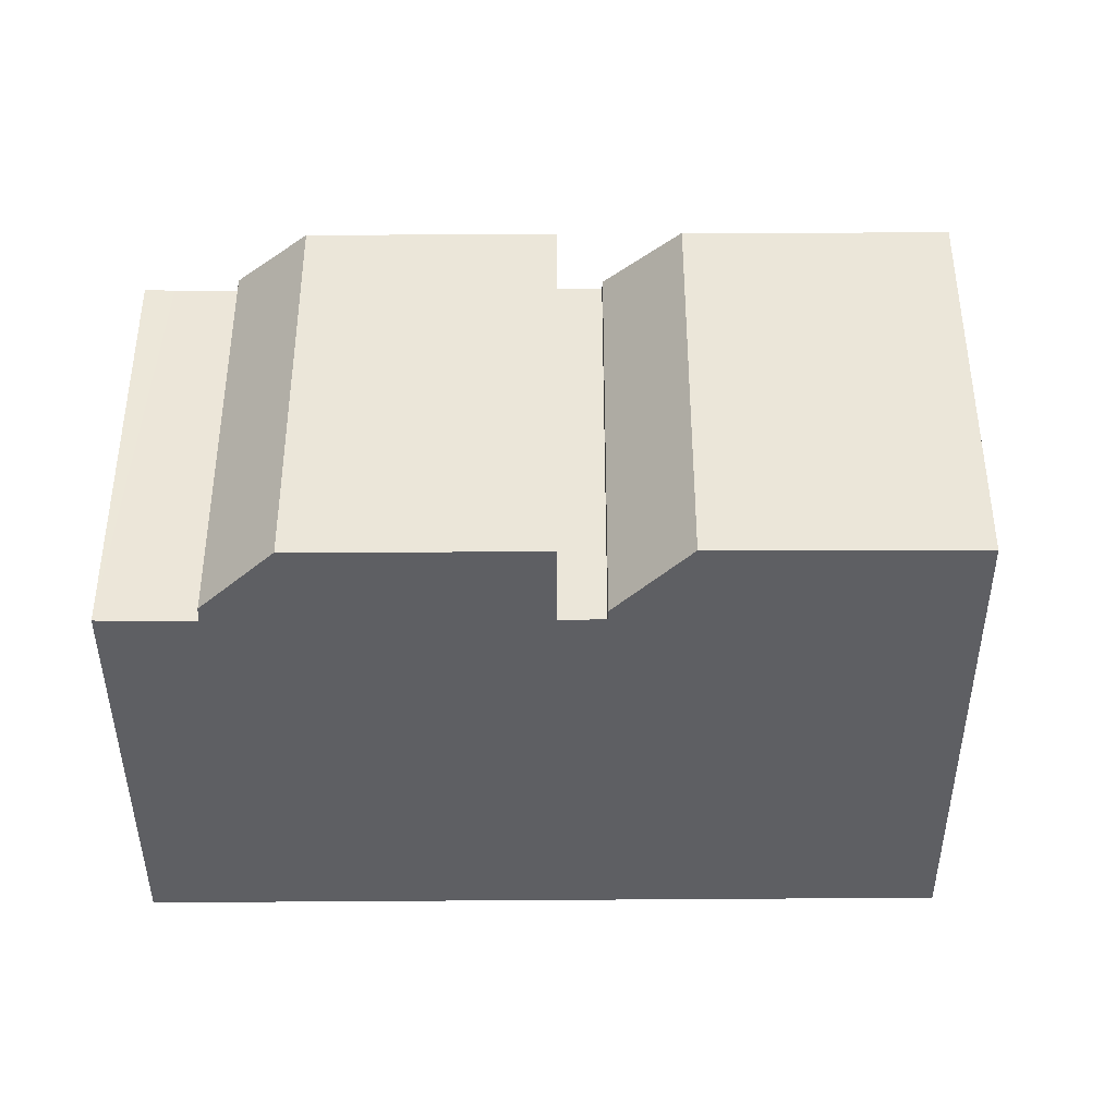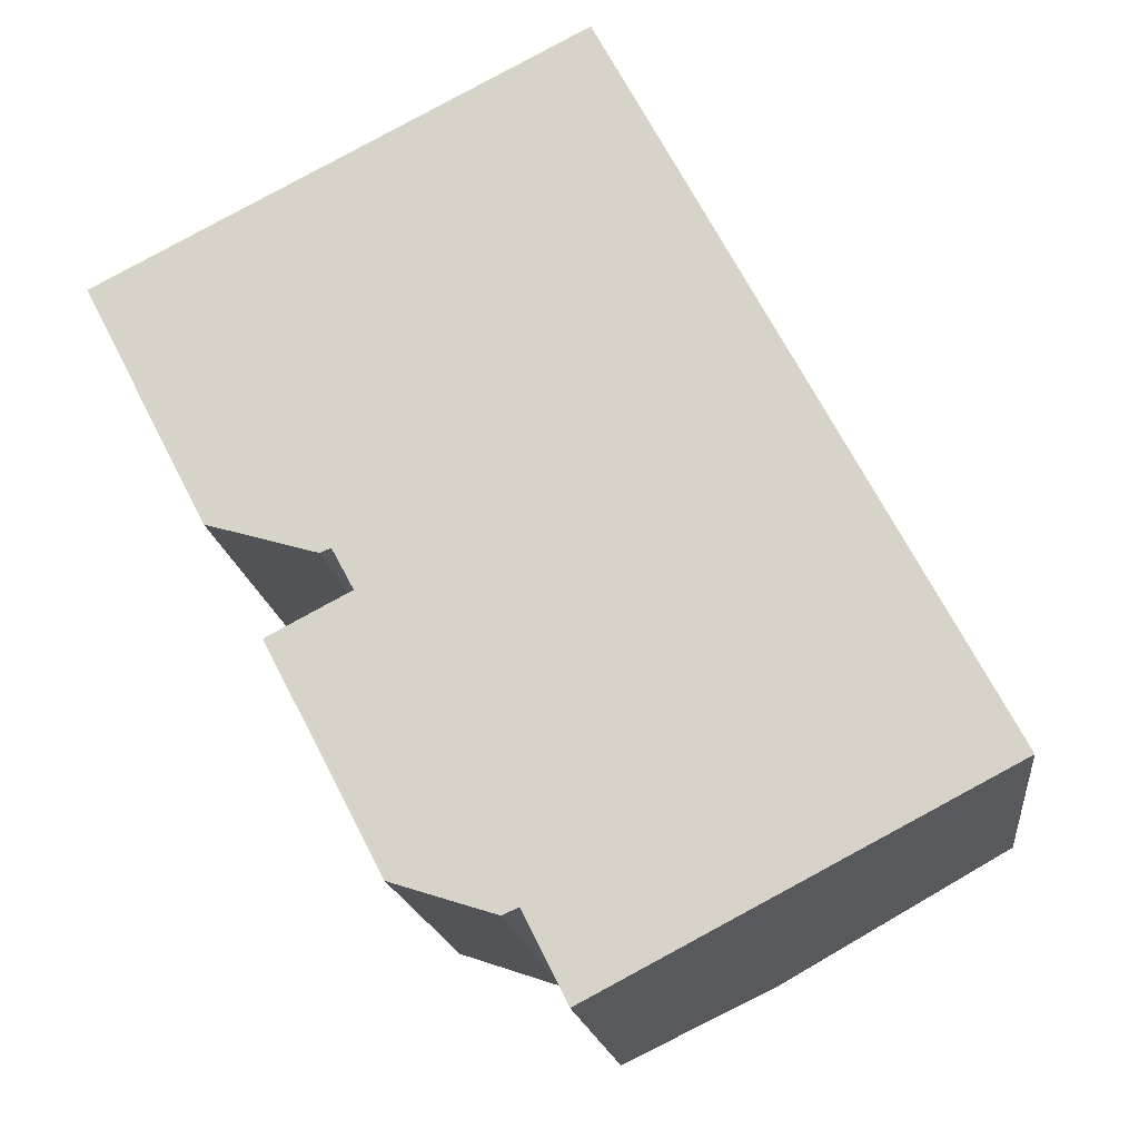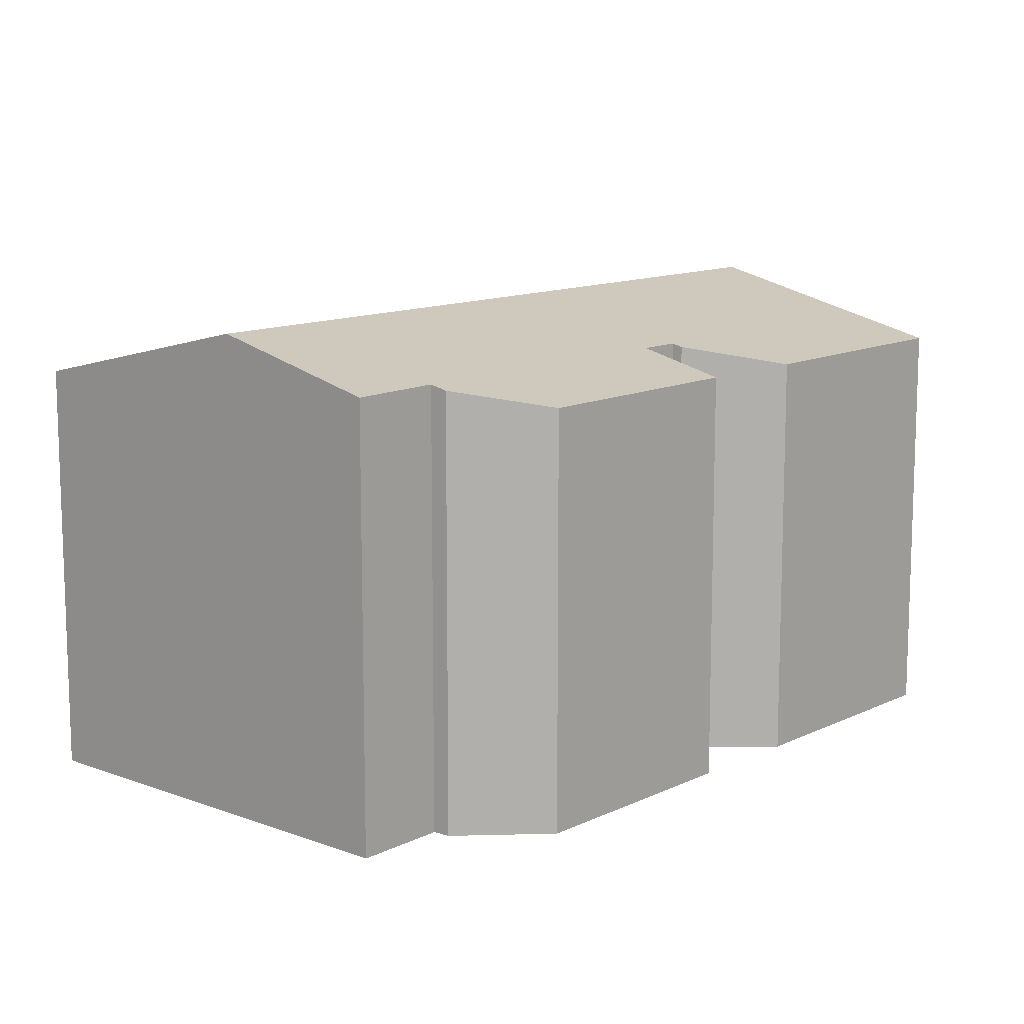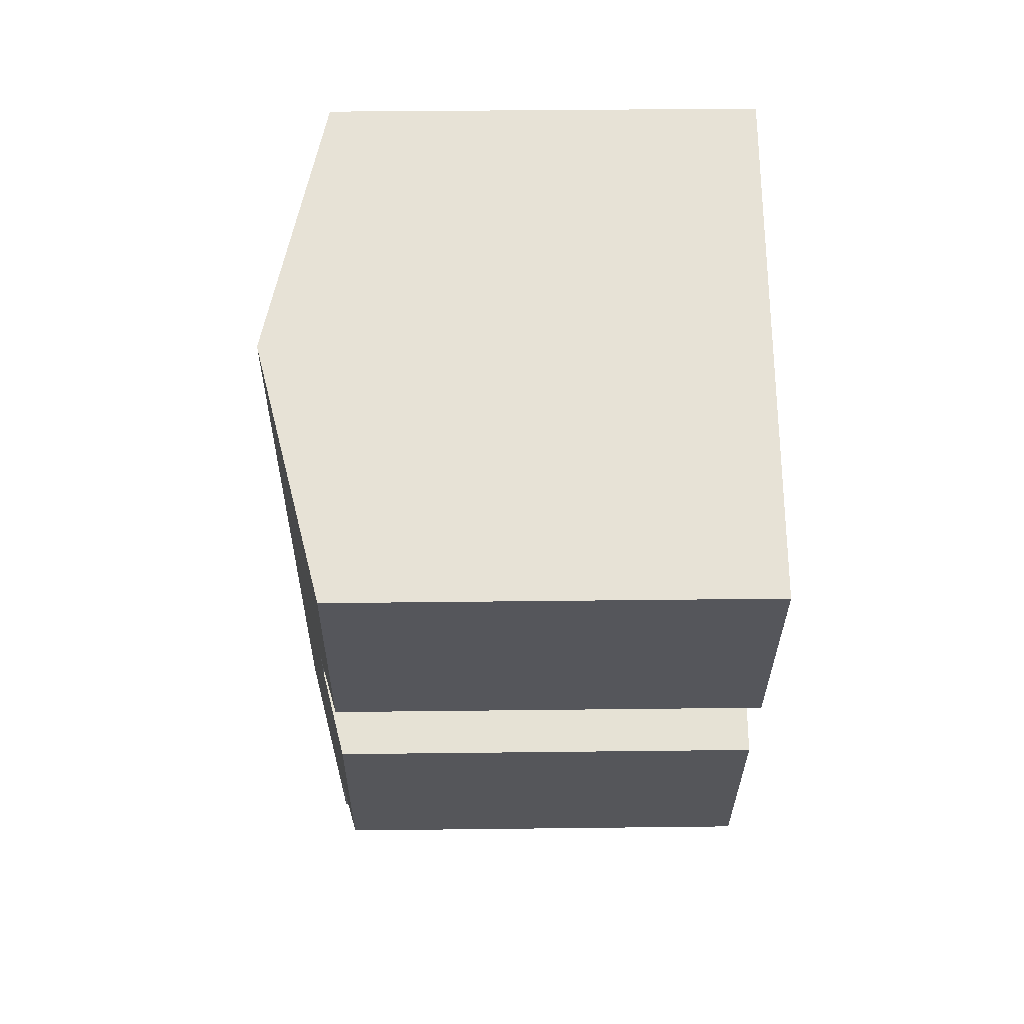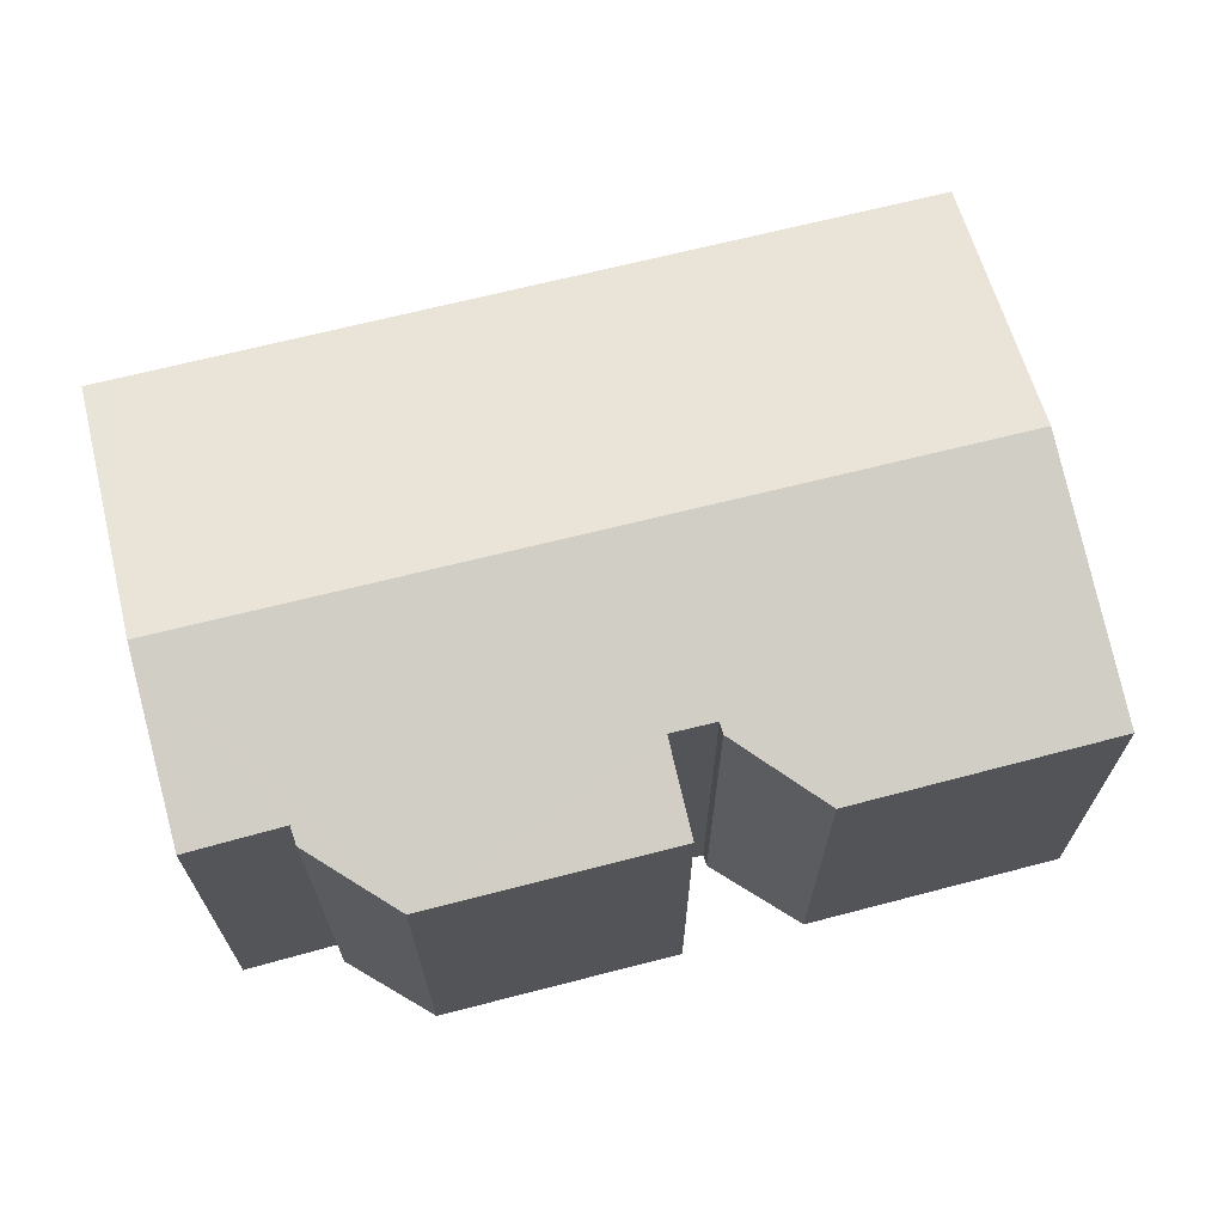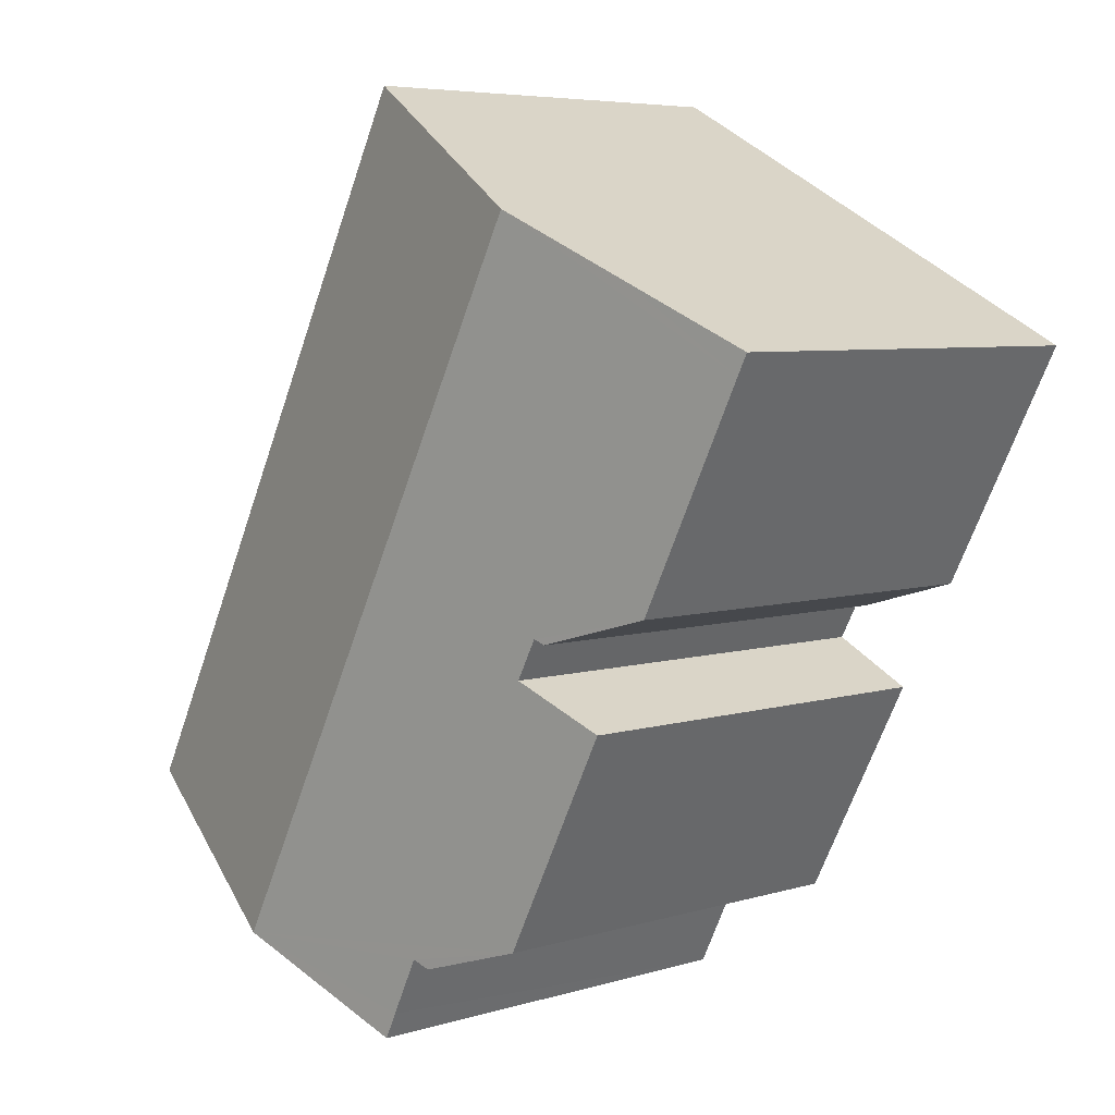
<metadata>
{"format":"obj","ext":"obj","renderer":"f3d","projection":"perspective","resolution":1024,"background":"white","views":[{"elev":-42.0,"azim":-117.3,"up":"+Y"},{"elev":-16.8,"azim":6.6,"up":"+Z"},{"elev":12.1,"azim":-166.0,"up":"+Y"},{"elev":36.4,"azim":-90.9,"up":"+Z"},{"elev":70.4,"azim":-131.9,"up":"+Y"},{"elev":5.8,"azim":-132.8,"up":"+Z"}]}
</metadata>
<code>
v  4.62 10.92 -8.863
v  6.717 11.48 -7.763
v  7.571 10.91 -14.53
v  0 10.94 6.698e-16
v  2.965 11.72 1.533
v  0.269 10.94 -0.523
v  6.079 12.55 3.143
v  3.116 10.92 -6.051
v  6.163 11.48 -6.73
v  15.84 12.55 -15.25
v  5.899 11.41 -6.851
v  10.61 11.47 -15.18
v  10.19 11.36 -15.36
v  11.38 11.46 -16.7
v  11.72 11.46 -17.41
v  12.24 10.92 6.326
v  14.78 10.92 1.533
v  18.45 10.92 -5.381
v  21.71 10.92 -11.54
v  21.97 10.92 -12.03
v  5.899 4.195e-16 -6.851
v  3.116 3.705e-16 -6.051
v  21.97 7.366e-16 -12.03
v  11.72 1.066e-15 -17.41
v  15.84 9.339e-16 -15.25
v  10.61 9.293e-16 -15.18
v  10.19 9.406e-16 -15.36
v  7.571 8.9e-16 -14.53
v  6.163 4.121e-16 -6.73
v  0 0 0
v  0.269 3.202e-17 -0.523
v  11.38 1.023e-15 -16.7
v  4.62 5.427e-16 -8.863
v  6.717 4.753e-16 -7.763
v  2.965 -9.387e-17 1.533
v  6.079 -1.925e-16 3.143
v  12.24 -3.874e-16 6.326
v  14.78 -9.387e-17 1.533
v  18.45 3.295e-16 -5.381
v  21.71 7.068e-16 -11.54
g defaultobject
f 1 2 3
f 4 5 6
f 7 6 5
f 8 6 7
f 9 8 7
f 10 9 7
f 11 8 9
f 2 9 10
f 3 2 10
f 12 3 10
f 13 3 12
f 14 12 10
f 15 14 10
f 16 10 7
f 10 16 17
f 10 17 18
f 10 18 19
f 10 19 20
f 21 8 11
f 8 21 22
f 23 10 20
f 10 23 15
f 15 23 24
f 24 23 25
f 26 13 12
f 13 26 27
f 27 3 13
f 3 27 28
f 29 11 9
f 11 29 21
f 22 6 8
f 6 22 4
f 4 22 30
f 30 22 31
f 24 14 15
f 14 24 12
f 12 24 26
f 26 24 32
f 3 33 1
f 33 3 28
f 34 9 2
f 9 34 29
f 30 5 4
f 5 30 7
f 7 30 16
f 16 30 35
f 16 35 36
f 16 36 37
f 1 34 2
f 34 1 33
f 37 17 16
f 17 37 18
f 18 37 38
f 18 38 19
f 19 38 39
f 19 39 20
f 20 39 23
f 23 39 40
f 38 34 39
f 34 38 29
f 29 38 21
f 21 38 22
f 22 38 37
f 22 37 31
f 31 37 36
f 31 36 35
f 31 35 30
f 40 25 23
f 25 40 39
f 25 39 24
f 24 39 32
f 32 39 26
f 26 39 27
f 27 39 28
f 28 39 33
f 33 39 34

</code>
